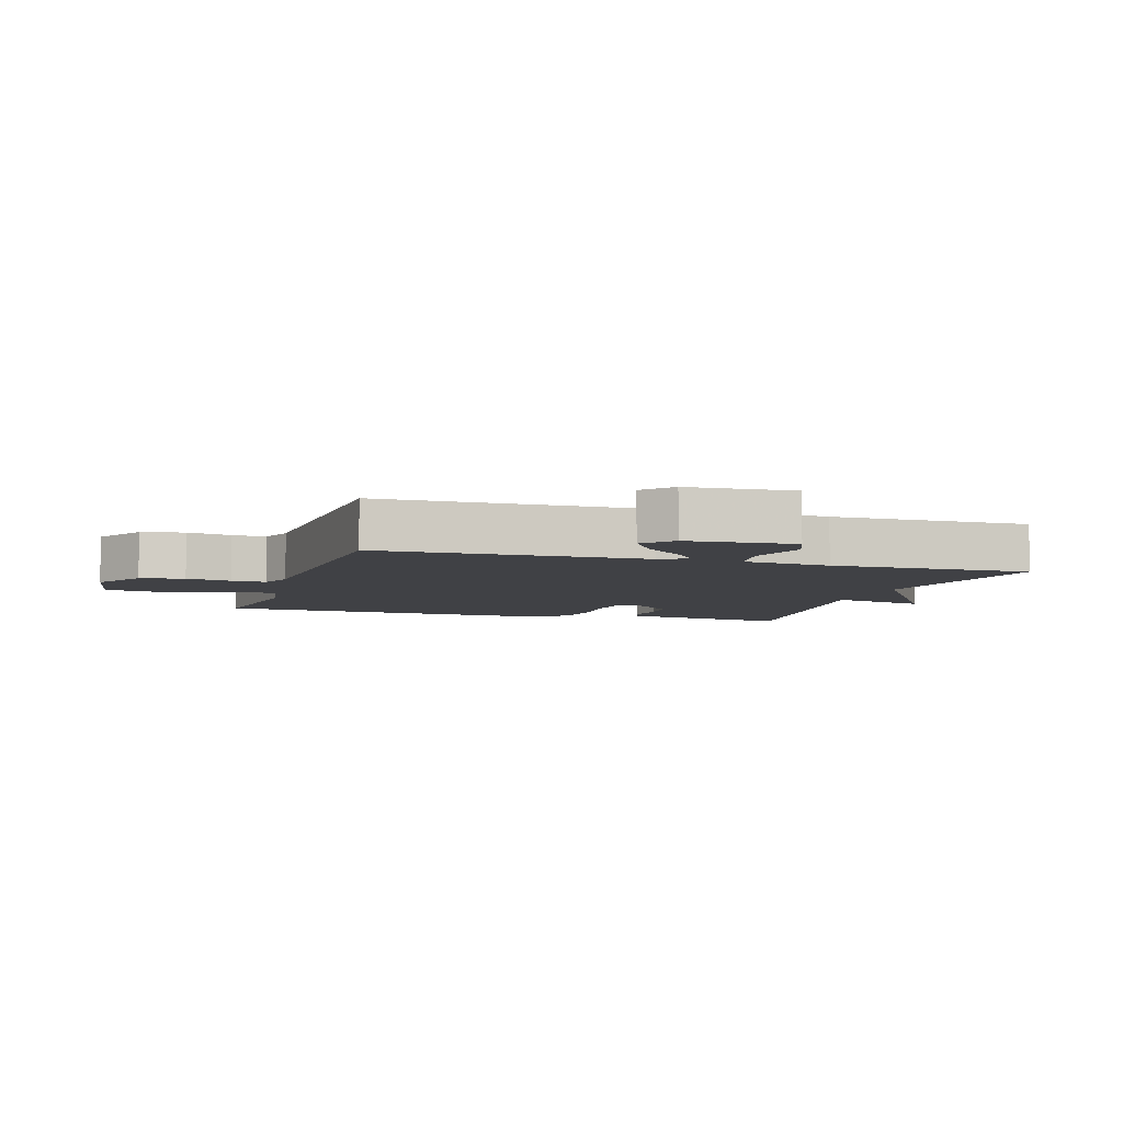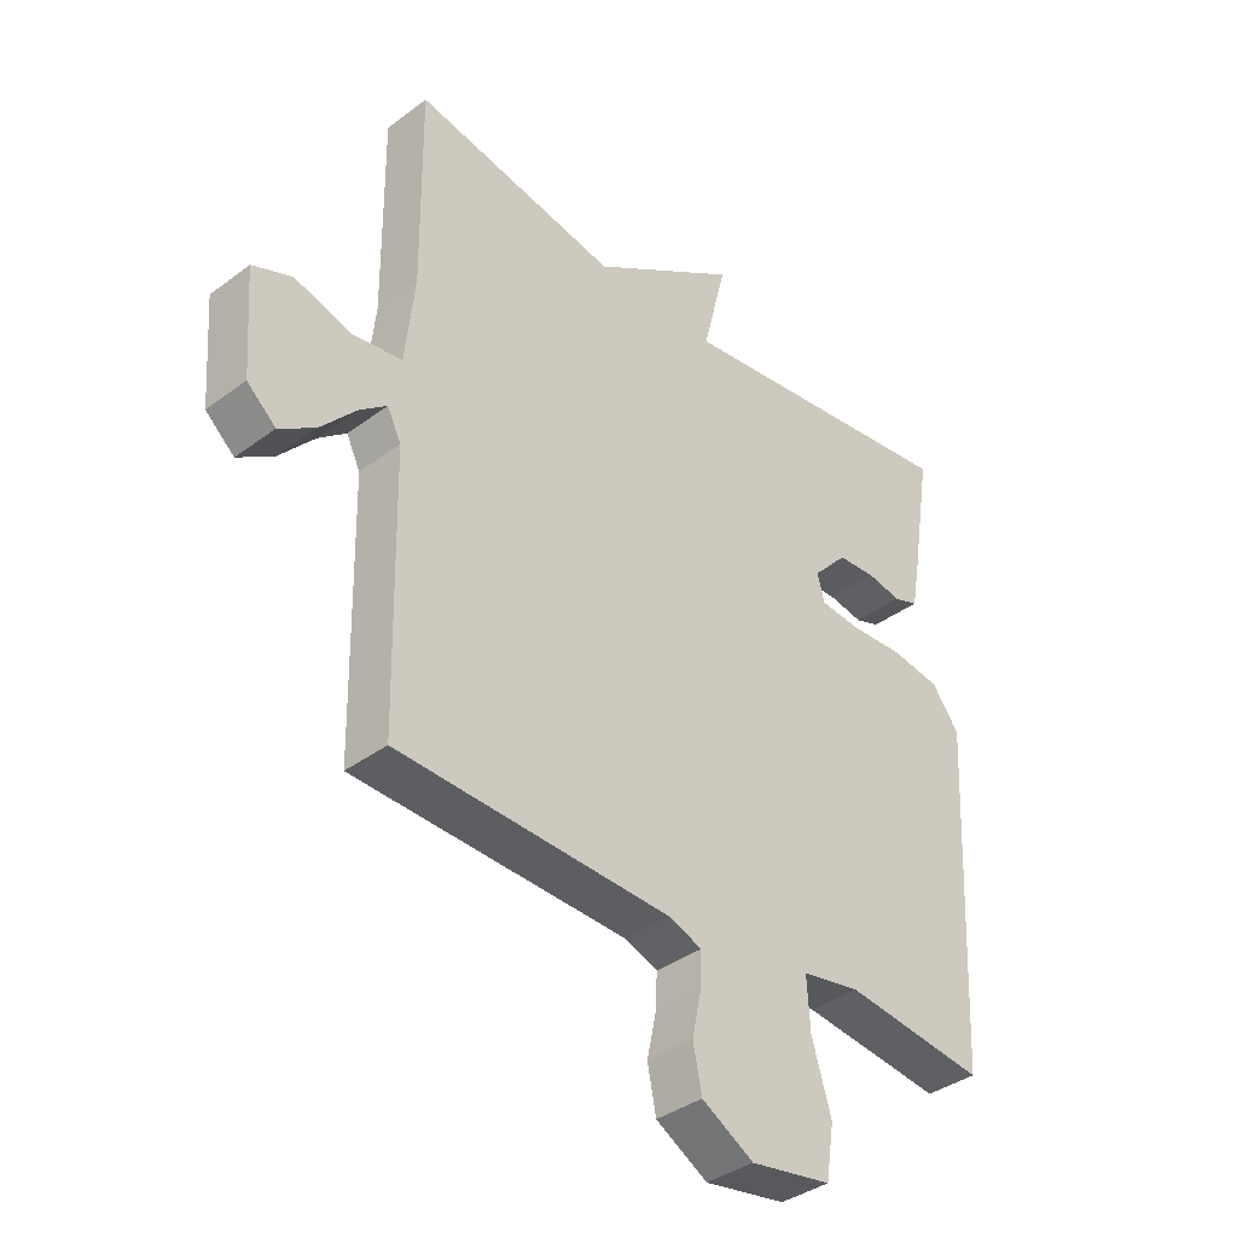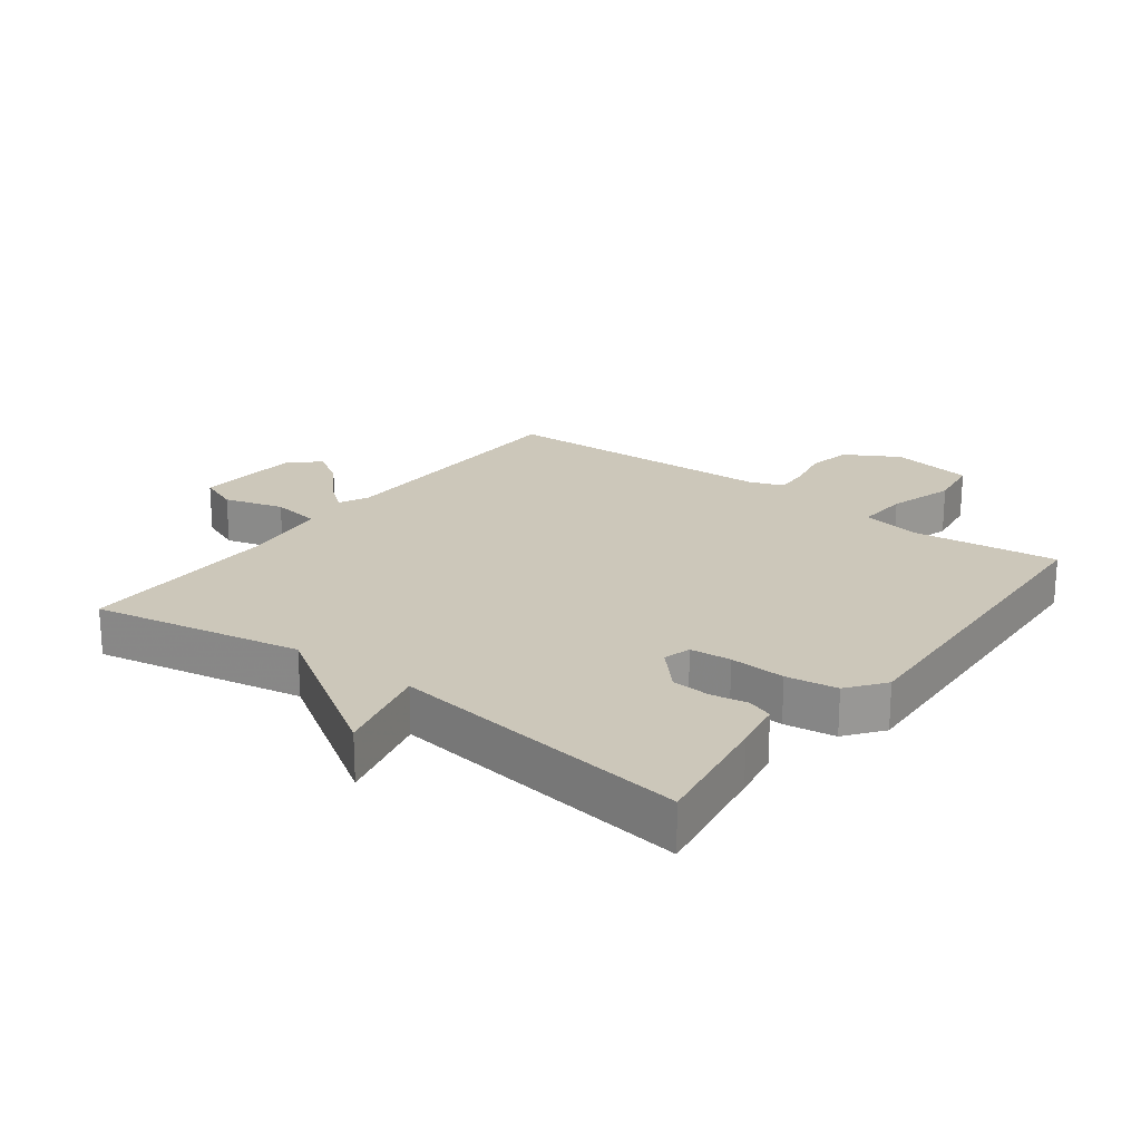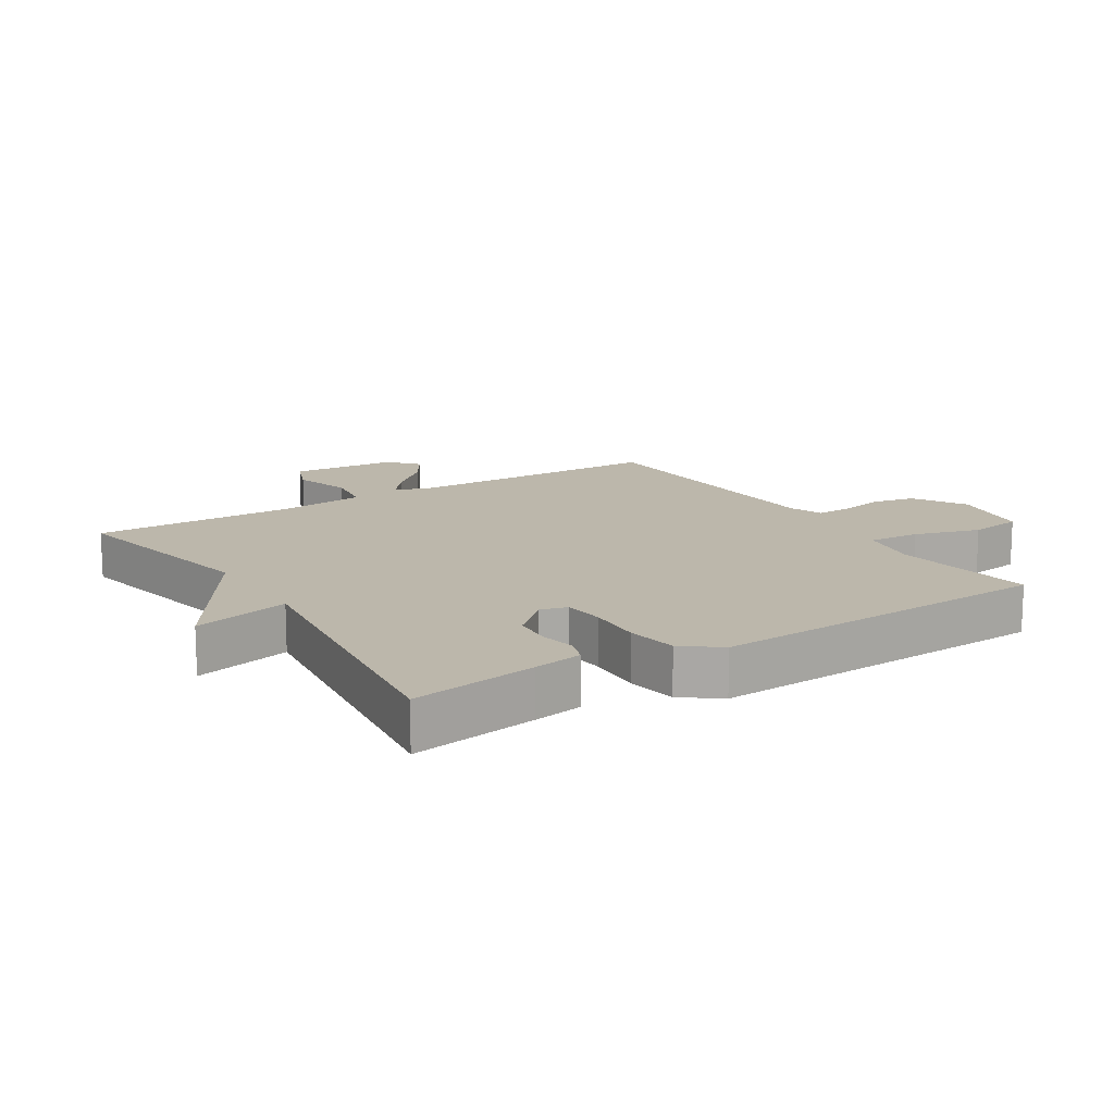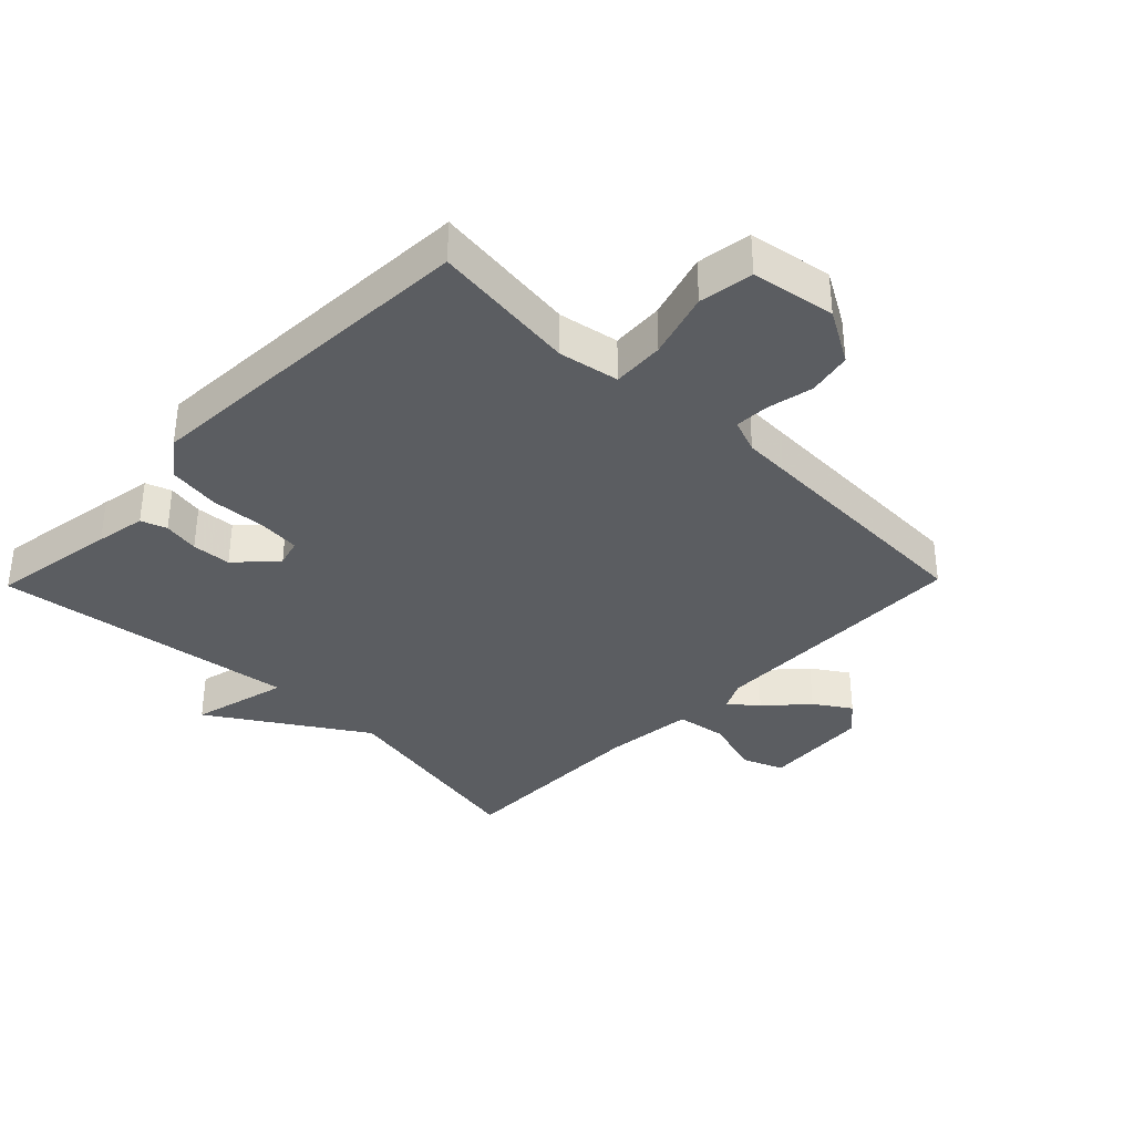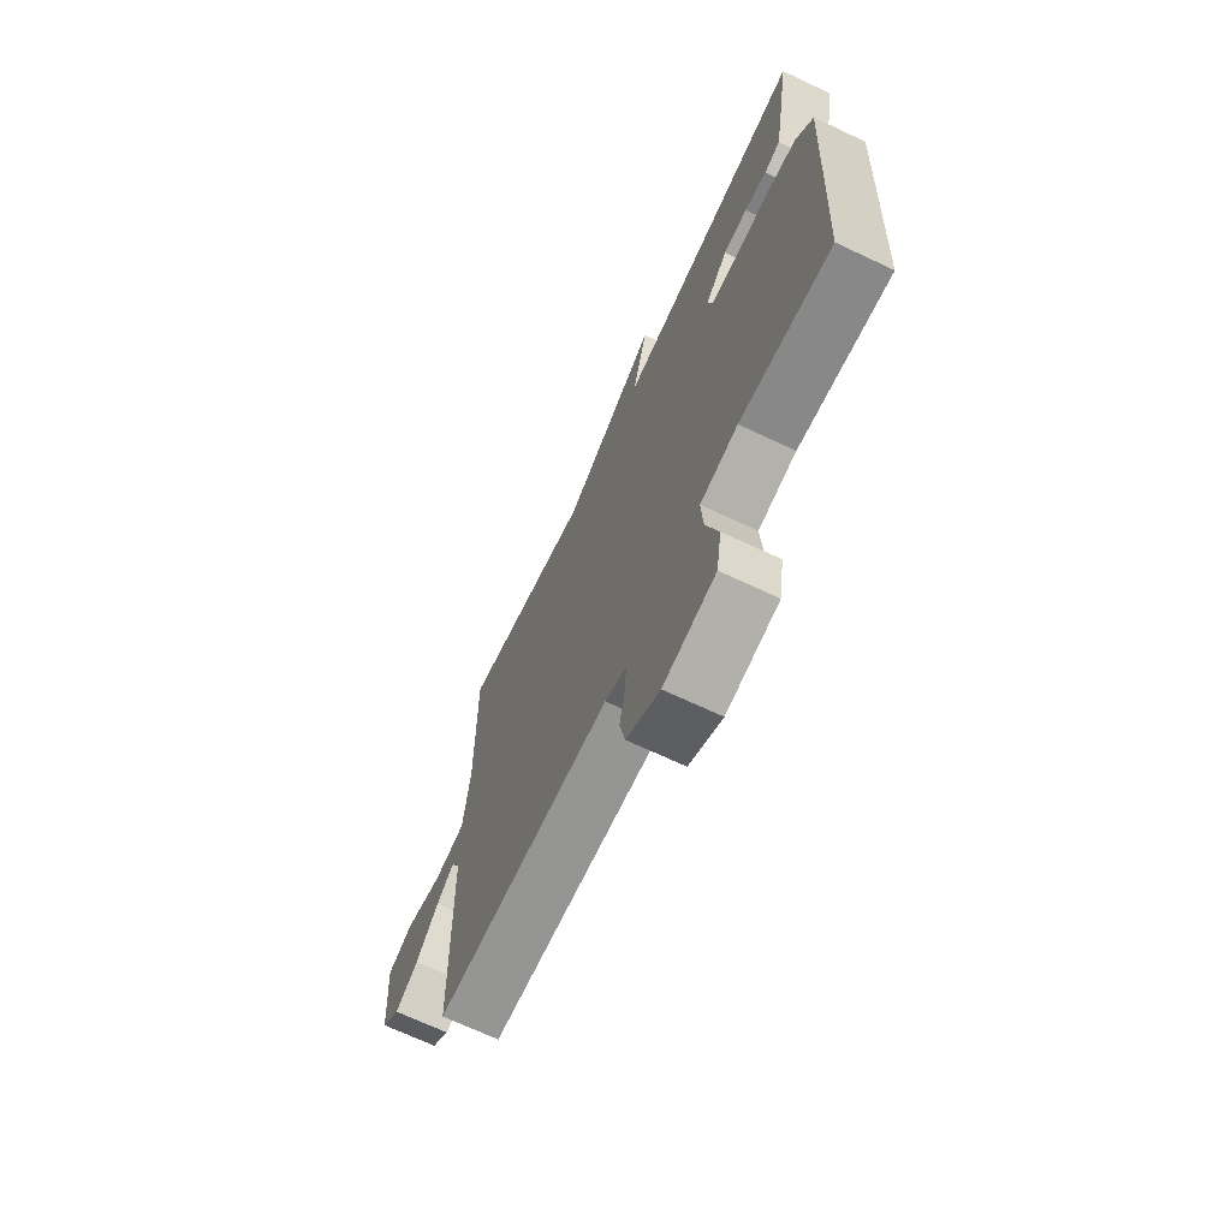
<metadata>
{"format":"obj","ext":"obj","renderer":"f3d","projection":"perspective","resolution":1024,"background":"white","views":[{"elev":-5.8,"azim":-107.3,"up":"+Y"},{"elev":-37.5,"azim":-46.3,"up":"+Z"},{"elev":21.4,"azim":37.1,"up":"+Y"},{"elev":14.3,"azim":57.7,"up":"+Y"},{"elev":-35.8,"azim":135.7,"up":"+Y"},{"elev":-69.4,"azim":64.8,"up":"+Z"}]}
</metadata>
<code>
v 0.5 0.07 0.5
v 0.468 0.07 0.303
v 0.454 0.07 0.225
v 0.414 0.07 0.211
v 0.358 0.07 0.221
v 0.297 0.07 0.217
v 0.241 0.07 0.157
v 0.253 0.07 0.114
v 0.317 0.07 0.108
v 0.404 0.07 0.113
v 0.484 0.07 0.101
v 0.528 0.07 0.043
v 0.5 0.07 -0.5
v 0.273 0.07 -0.472
v 0.179 0.07 -0.489
v 0.184 0.07 -0.57
v 0.215 0.07 -0.673
v 0.202 0.07 -0.757
v 0.072 0.07 -0.779
v -0.011 0.07 -0.731
v -0.025 0.07 -0.662
v -0.01 0.07 -0.591
v -0.008 0.07 -0.537
v -0.061 0.07 -0.517
v -0.5 0.07 -0.5
v -0.508 0.07 -0.083
v -0.53 0.07 -0.038
v -0.574 0.07 -0.073
v -0.631 0.07 -0.136
v -0.688 0.07 -0.173
v -0.734 0.07 -0.132
v -0.746 0.07 0.035
v -0.683 0.07 0.06
v -0.59 0.07 0.033
v -0.512 0.07 0.045
v -0.497 0.07 0.184
v -0.5 0.07 0.5
v -0.173 0.07 0.437
v 0.065 0.07 0.589
v 0.027 0.07 0.437
v 0.5 0 0.5
v 0.468 0 0.303
v 0.454 0 0.225
v 0.414 0 0.211
v 0.358 0 0.221
v 0.297 0 0.217
v 0.241 0 0.157
v 0.253 0 0.114
v 0.317 0 0.108
v 0.404 0 0.113
v 0.484 0 0.101
v 0.528 0 0.043
v 0.5 0 -0.5
v 0.273 0 -0.472
v 0.179 0 -0.489
v 0.184 0 -0.57
v 0.215 0 -0.673
v 0.202 0 -0.757
v 0.072 0 -0.779
v -0.011 0 -0.731
v -0.025 0 -0.662
v -0.01 0 -0.591
v -0.008 0 -0.537
v -0.061 0 -0.517
v -0.5 0 -0.5
v -0.508 0 -0.083
v -0.53 0 -0.038
v -0.574 0 -0.073
v -0.631 0 -0.136
v -0.688 0 -0.173
v -0.734 0 -0.132
v -0.746 0 0.035
v -0.683 0 0.06
v -0.59 0 0.033
v -0.512 0 0.045
v -0.497 0 0.184
v -0.5 0 0.5
v -0.173 0 0.437
v 0.065 0 0.589
v 0.027 0 0.437
f 38 39 40
f 36 37 38
f 35 36 38 40
f 32 33 34
f 31 32 34
f 30 31 34
f 29 30 34
f 28 29 34
f 27 28 34 35
f 40 1 2
f 35 40 2
f 27 35 2
f 26 27 2
f 20 21 22
f 19 20 22
f 18 19 22
f 17 18 22
f 16 17 22
f 15 16 22 23
f 12 13 14
f 11 12 14
f 10 11 14
f 9 10 14
f 8 9 14 15
f 15 23 24
f 8 15 24
f 7 8 24
f 2 3 4 5
f 2 5 6
f 26 2 6
f 7 24 25 26
f 6 7 26
f 80 79 78
f 78 77 76
f 80 78 76 75
f 74 73 72
f 74 72 71
f 74 71 70
f 74 70 69
f 74 69 68
f 75 74 68 67
f 42 41 80
f 42 80 75
f 42 75 67
f 42 67 66
f 62 61 60
f 62 60 59
f 62 59 58
f 62 58 57
f 62 57 56
f 63 62 56 55
f 54 53 52
f 54 52 51
f 54 51 50
f 54 50 49
f 55 54 49 48
f 64 63 55
f 64 55 48
f 64 48 47
f 45 44 43 42
f 46 45 42
f 46 42 66
f 66 65 64 47
f 66 47 46
f 1 41 42 2
f 2 42 43 3
f 3 43 44 4
f 4 44 45 5
f 5 45 46 6
f 6 46 47 7
f 7 47 48 8
f 8 48 49 9
f 9 49 50 10
f 10 50 51 11
f 11 51 52 12
f 12 52 53 13
f 13 53 54 14
f 14 54 55 15
f 15 55 56 16
f 16 56 57 17
f 17 57 58 18
f 18 58 59 19
f 19 59 60 20
f 20 60 61 21
f 21 61 62 22
f 22 62 63 23
f 23 63 64 24
f 24 64 65 25
f 25 65 66 26
f 26 66 67 27
f 27 67 68 28
f 28 68 69 29
f 29 69 70 30
f 30 70 71 31
f 31 71 72 32
f 32 72 73 33
f 33 73 74 34
f 34 74 75 35
f 35 75 76 36
f 36 76 77 37
f 37 77 78 38
f 38 78 79 39
f 39 79 80 40
f 40 80 41 1

</code>
